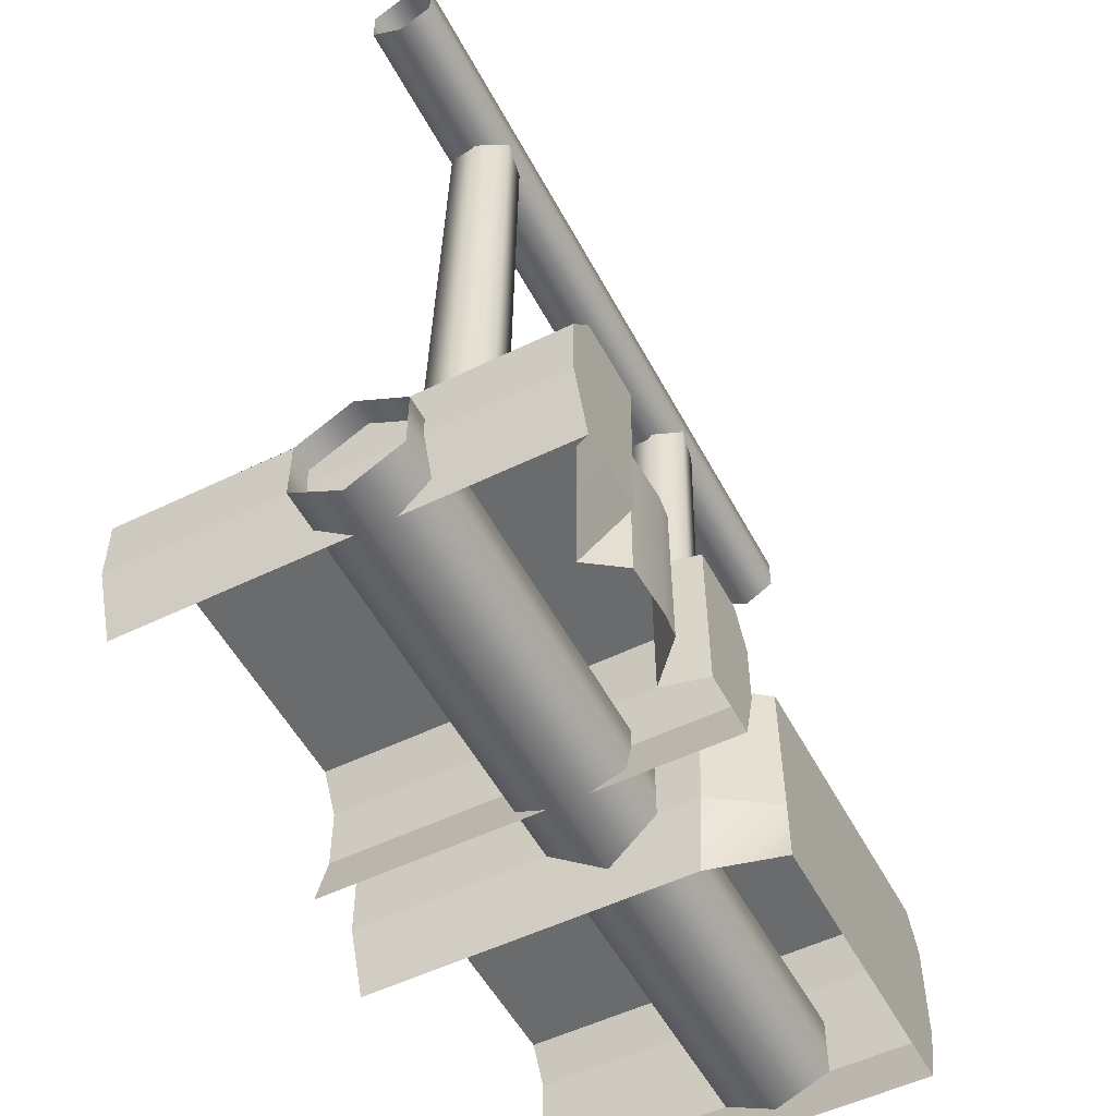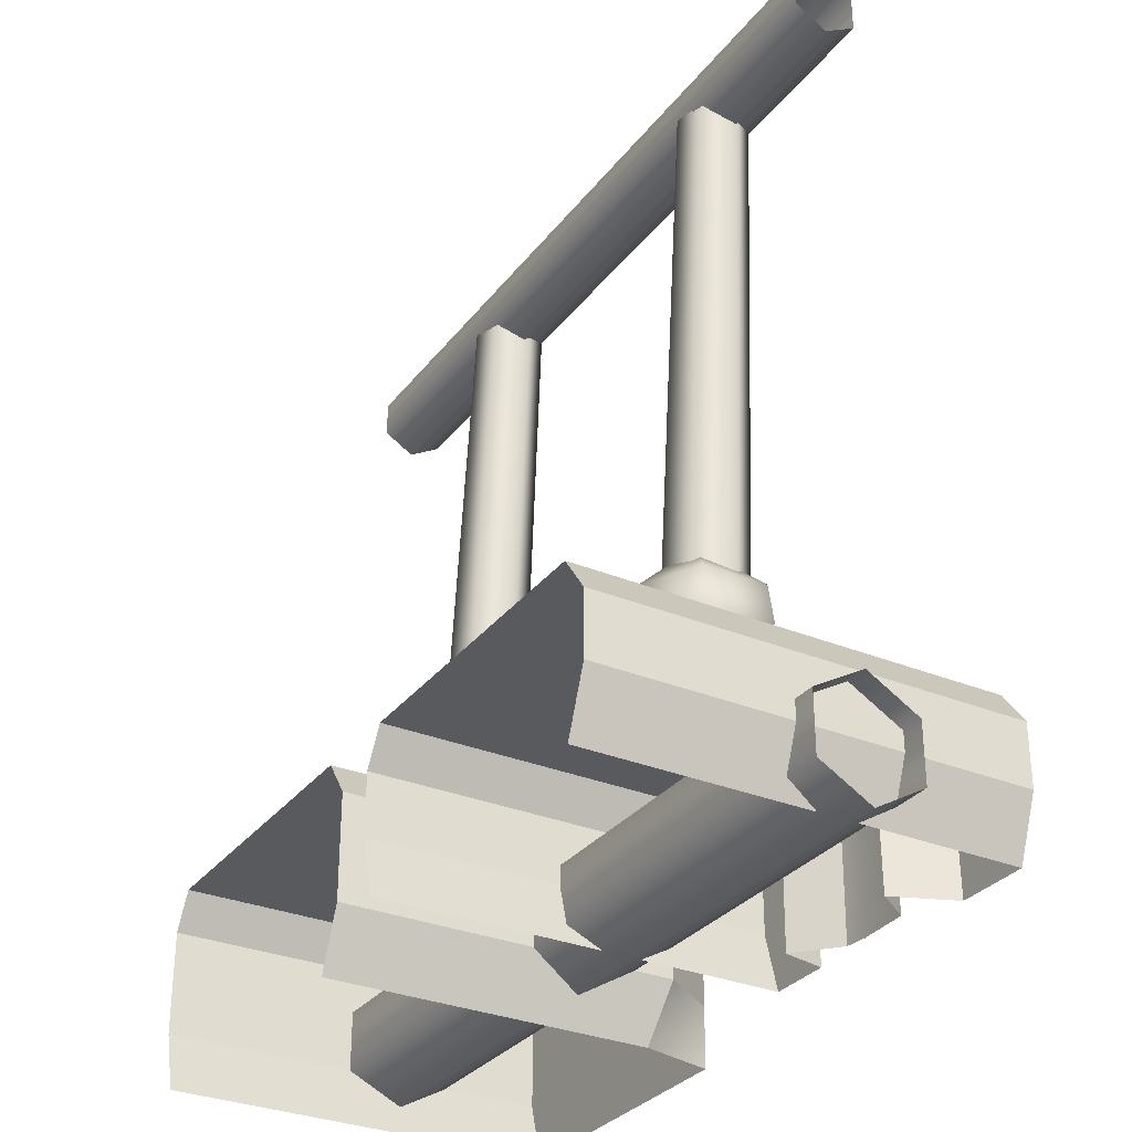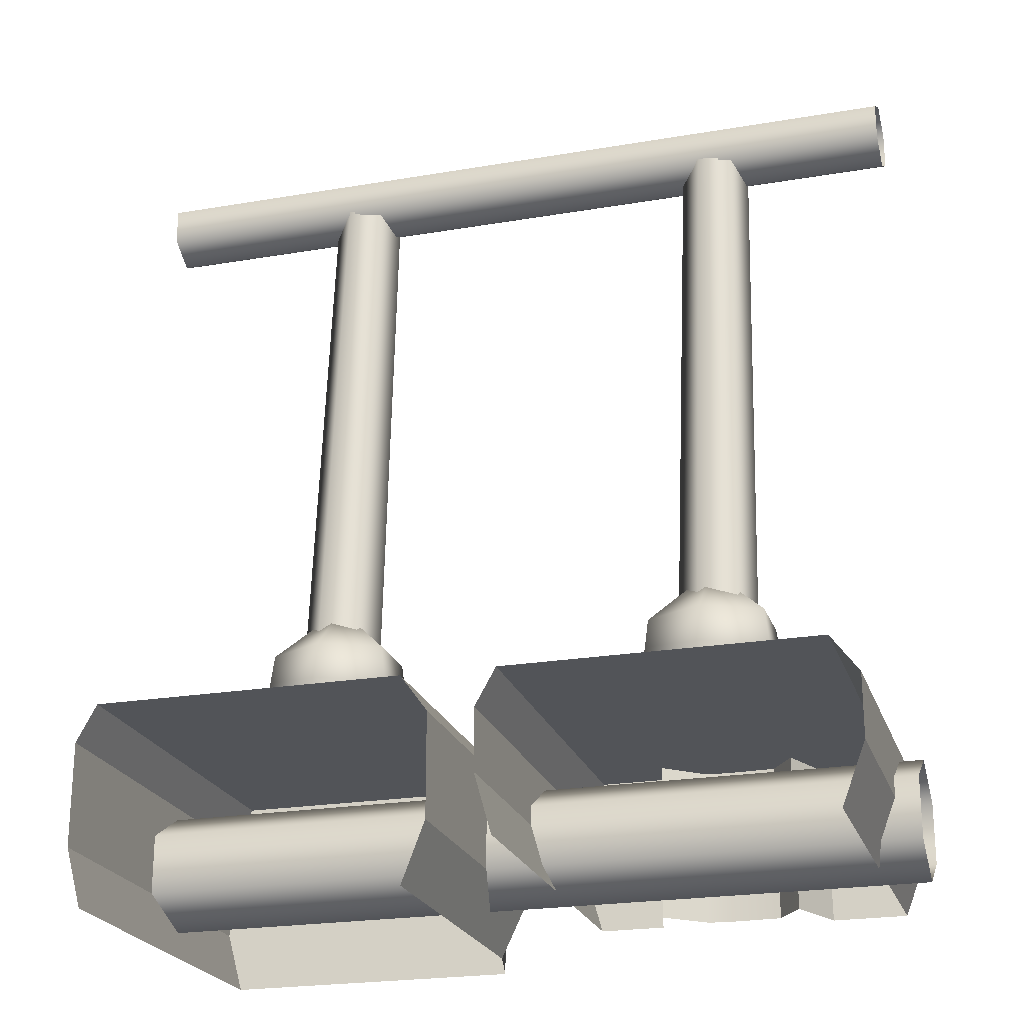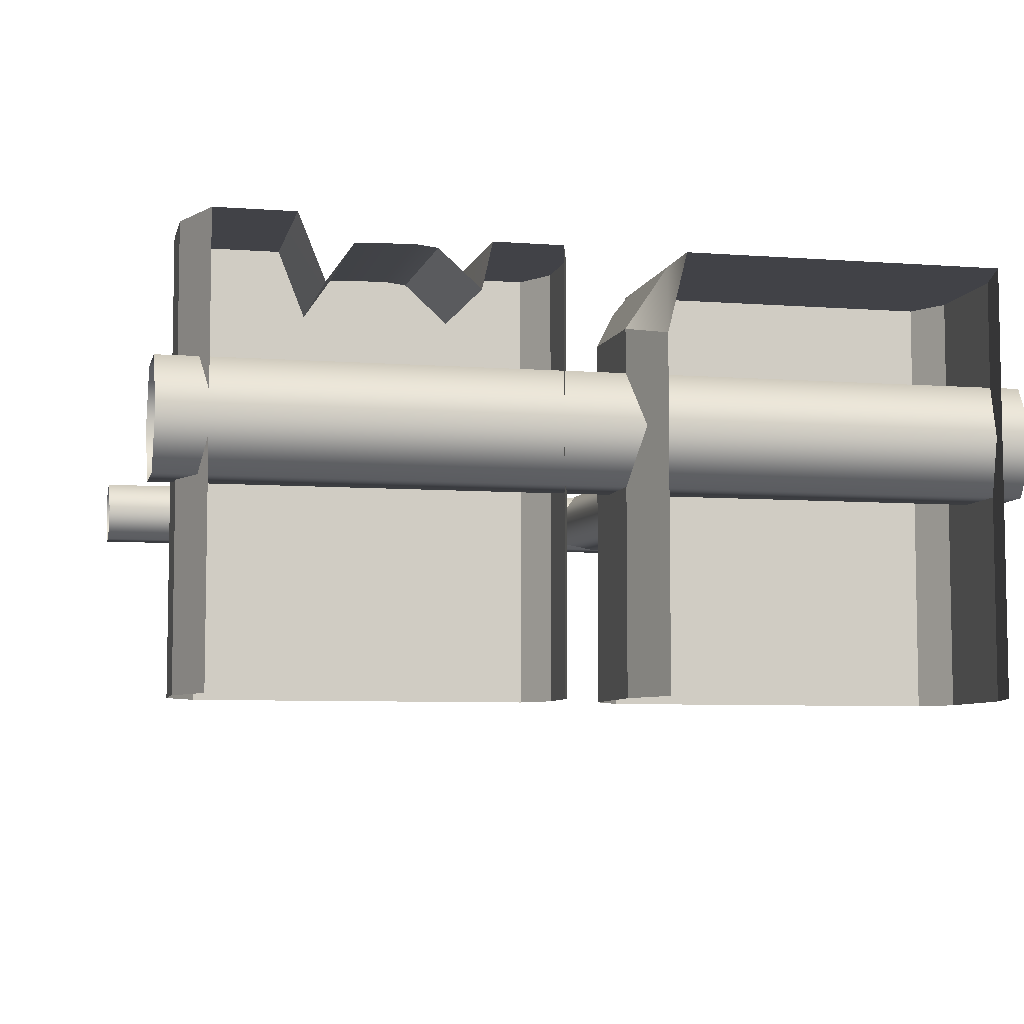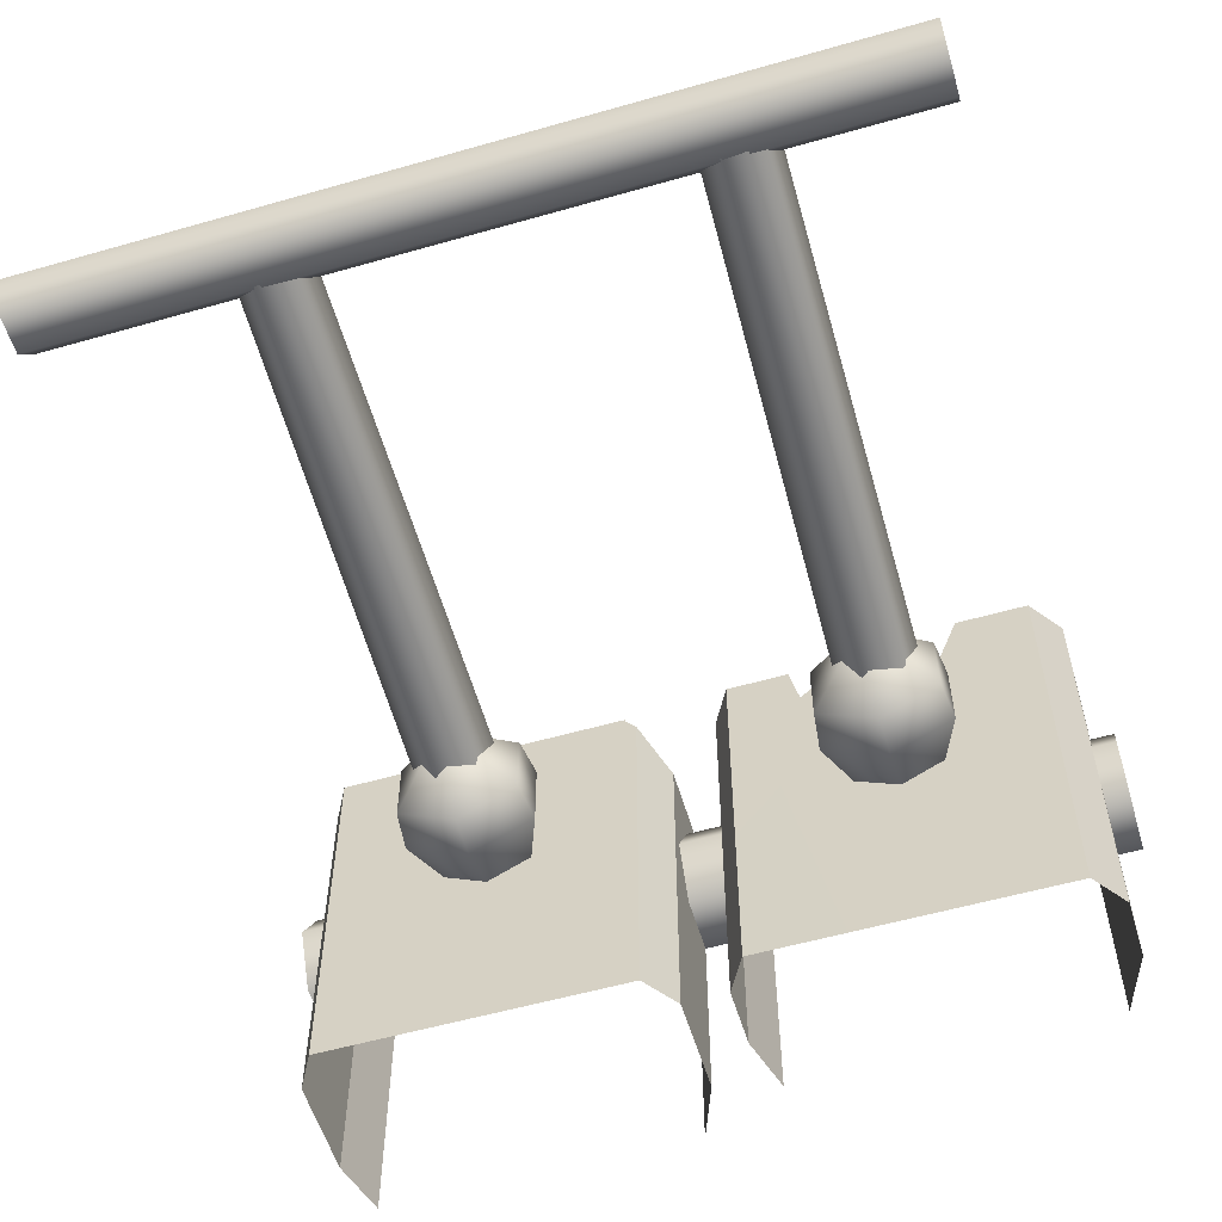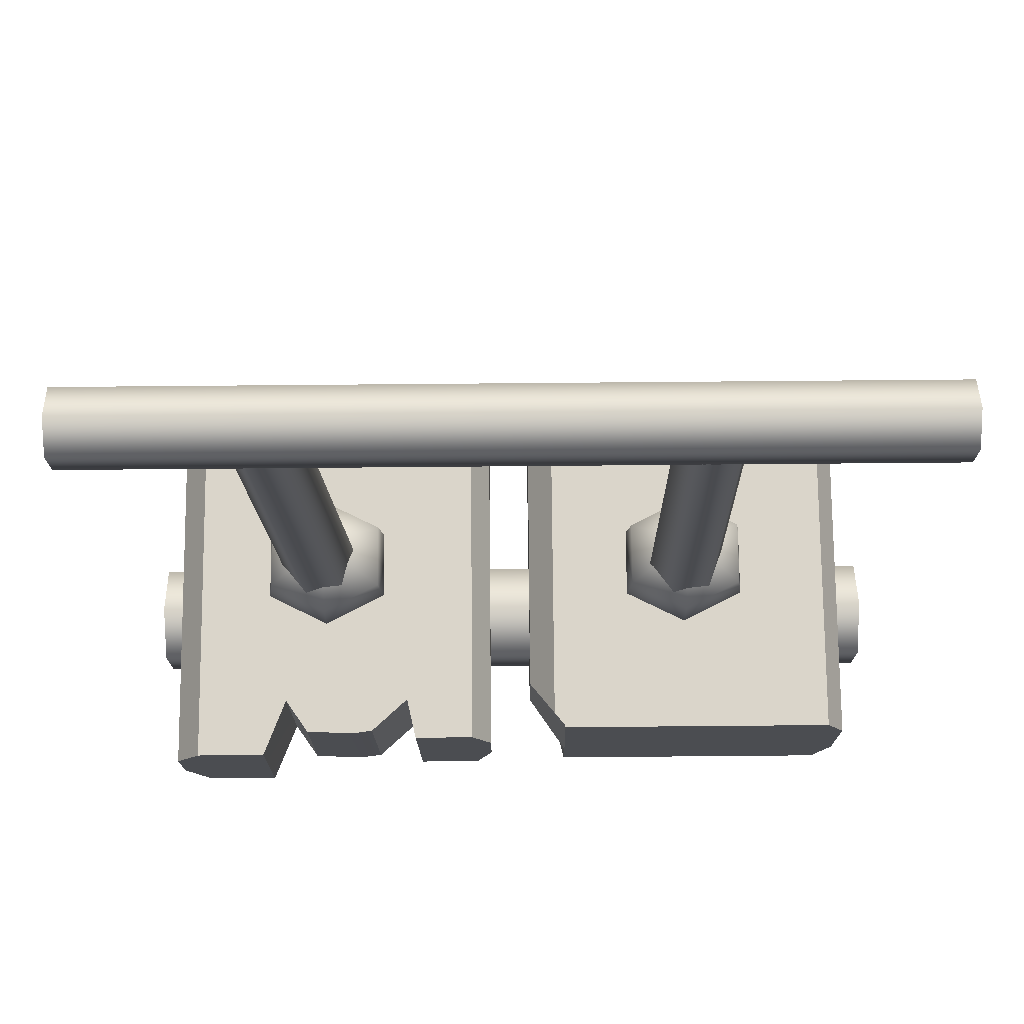
<metadata>
{"format":"obj","ext":"obj","renderer":"f3d","projection":"perspective","resolution":1024,"background":"white","views":[{"elev":-53.2,"azim":-62.5,"up":"+Y"},{"elev":-31.2,"azim":-120.7,"up":"+Y"},{"elev":-22.8,"azim":-163.7,"up":"+Y"},{"elev":-6.8,"azim":-12.6,"up":"+Z"},{"elev":-56.5,"azim":-163.4,"up":"+Z"},{"elev":74.3,"azim":-0.5,"up":"+Y"}]}
</metadata>
<code>
g wall3_3[bridge_left2]
v -0.2244 0.005052 -0.005532
v -0.1485 0.005048 -0.05317
v -0.1976 0.005047 -0.008761
v -0.1485 0.005048 -0.05317
v -0.05711 0.005038 0.001641
v -0.1364 0.005045 0.001641
v 1.998e-06 -0.2064 -0.2014
v 0.5035 -0.169 -0.1366
v 0.5035 -0.2064 -0.2014
v 1.998e-06 -0.169 -0.1366
v -0.5035 -0.2064 -0.2014
v 0.5035 -0.09424 -0.1366
v -0.5035 -0.169 -0.1366
v 2.151e-06 -0.09424 -0.1366
v 0.5035 -0.05686 -0.2014
v -0.5035 -0.09424 -0.1366
v 1.998e-06 -0.05686 -0.2014
v -0.5035 -0.05686 -0.2014
v 1.998e-06 -0.05686 -0.2014
v 0.5035 -0.09424 -0.2662
v 0.5035 -0.05686 -0.2014
v 1.998e-06 -0.09424 -0.2662
v -0.5035 -0.05686 -0.2014
v 0.5035 -0.169 -0.2662
v -0.5035 -0.09424 -0.2662
v 1.998e-06 -0.169 -0.2662
v 0.5035 -0.2064 -0.2014
v -0.5035 -0.169 -0.2662
v 1.998e-06 -0.2064 -0.2014
v -0.5035 -0.2064 -0.2014
v -0.4404 0.005085 -0.5027
v -0.4742 -0.04079 0.02408
v -0.4742 -0.04078 -0.5027
v -0.4404 0.005072 0.02408
v -0.052 -0.1925 -0.5027
v -0.03113 -0.1182 0.001644
v -0.03113 -0.1182 -0.5027
v -0.052 -0.1925 0.001644
v -0.4404 0.005085 -0.5027
v -0.3491 0.005064 0.02408
v -0.4404 0.005072 0.02408
v -0.3186 0.005061 -0.0527
v -0.2542 0.005123 -0.5027
v -0.2335 0.005054 -0.04521
v -0.2881 0.005058 -0.008068
v -0.2244 0.005052 -0.005532
v -0.03113 -0.04083 0.001644
v -0.05711 0.005056 -0.5027
v -0.03113 -0.04081 -0.5027
v -0.05711 0.005038 0.001641
v -0.4742 -0.1181 0.02408
v -0.4455 -0.1925 -0.5027
v -0.4742 -0.1181 -0.5027
v -0.4455 -0.1925 0.02408
v -0.052 -0.1925 0.001644
v -0.03113 -0.04083 0.001644
v -0.03113 -0.1182 0.001644
v -0.05711 0.005038 0.001641
v -0.1334 -0.1925 0.001644
v -0.1364 0.005045 0.001641
v -0.03113 -0.04081 -0.5027
v -0.03113 -0.1182 0.001644
v -0.03113 -0.04083 0.001644
v -0.03113 -0.1182 -0.5027
v -0.4742 -0.04079 0.02408
v -0.4742 -0.1181 -0.5027
v -0.4742 -0.04078 -0.5027
v -0.4742 -0.1181 0.02408
v -0.4404 0.005072 0.02408
v -0.4742 -0.1181 0.02408
v -0.4742 -0.04079 0.02408
v -0.4455 -0.1925 0.02408
v -0.3517 -0.1925 0.02408
v -0.3491 0.005064 0.02408
v -0.3186 0.005061 -0.0527
v -0.2891 -0.1925 -0.008064
v -0.3204 -0.1925 -0.05269
v -0.2881 0.005058 -0.008068
v -0.1485 0.005048 -0.05317
v -0.2244 0.005052 -0.005532
v -0.2335 0.005054 -0.04521
v -0.2542 0.005123 -0.5027
v -0.05711 0.005056 -0.5027
v -0.05711 0.005038 0.001641
v -0.3491 0.005064 0.02408
v -0.3204 -0.1925 -0.05269
v -0.3517 -0.1925 0.02408
v -0.3186 0.005061 -0.0527
v -0.2237 -0.1925 -0.005529
v -0.1976 0.005047 -0.008761
v -0.1952 -0.1925 -0.008759
v -0.2244 0.005052 -0.005532
v -0.2881 0.005058 -0.008068
v -0.2891 -0.1925 -0.008064
v -0.1458 -0.1925 -0.05317
v -0.1364 0.005045 0.001641
v -0.1334 -0.1925 0.001644
v -0.1485 0.005048 -0.05317
v -0.1458 -0.1925 -0.05317
v -0.1976 0.005047 -0.008761
v -0.1485 0.005048 -0.05317
v -0.1952 -0.1925 -0.008759
v 0.02549 -0.04075 -0.08265
v 0.05894 0.005127 -0.5035
v 0.05894 0.005115 -0.03192
v 0.02549 -0.04074 -0.5035
v 0.4683 -0.1689 -0.01136
v 0.448 -0.2433 -0.5035
v 0.448 -0.2433 -0.01136
v 0.4683 -0.1689 -0.5035
v 0.07225 0.005113 -0.01587
v 0.2461 0.005107 -0.01136
v 0.07392 0.005114 -0.01136
v 0.05894 0.005127 -0.5035
v 0.05894 0.005115 -0.03192
v 0.2461 0.005123 -0.5035
v 0.4683 -0.04077 -0.01136
v 0.4429 0.005118 -0.5035
v 0.4683 -0.04075 -0.5035
v 0.4429 0.0051 -0.01136
v 0.05385 -0.2433 -0.1029
v 0.02549 -0.1689 -0.5035
v 0.02549 -0.1689 -0.08552
v 0.05385 -0.2432 -0.5035
v 0.4683 -0.04077 -0.01136
v 0.4683 -0.1689 -0.5035
v 0.4683 -0.1689 -0.01136
v 0.4683 -0.04075 -0.5035
v 0.02549 -0.04074 -0.5035
v 0.02549 -0.1689 -0.08552
v 0.02549 -0.1689 -0.5035
v 0.02549 -0.04075 -0.08265
v 0.2461 0.005107 -0.01136
v 0.07426 -0.04075 -0.01136
v 0.07392 0.005114 -0.01136
v 0.2461 -0.04076 -0.01136
v 0.4429 0.0051 -0.01136
v 0.4683 -0.04077 -0.01136
v 0.07589 -0.1689 -0.01136
v 0.2461 -0.1689 -0.01136
v 0.4683 -0.1689 -0.01136
v 0.448 -0.2433 -0.01136
v 0.2461 -0.2433 -0.01136
v 0.07644 -0.2433 -0.01136
v 0.02549 -0.04075 -0.08265
v 0.07589 -0.1689 -0.01136
v 0.02549 -0.1689 -0.08552
v 0.07426 -0.04075 -0.01136
v 0.05894 0.005115 -0.03192
v 0.07225 0.005113 -0.01587
v 0.07392 0.005114 -0.01136
v 0.05385 -0.2433 -0.1029
v 0.07589 -0.1689 -0.01136
v 0.07644 -0.2433 -0.01136
v 0.02549 -0.1689 -0.08552
v 0.4429 0.005118 -0.5035
v 0.2461 0.005107 -0.01136
v 0.2461 0.005123 -0.5035
v 0.4429 0.0051 -0.01136
v 0.5049 0.7943 -0.2359
v 7.187e-07 0.7711 -0.1958
v 0.5049 0.7711 -0.1958
v 7.187e-07 0.7943 -0.2359
v -0.5035 0.7711 -0.1958
v 0.5049 0.8405 -0.2359
v -0.5035 0.7943 -0.2359
v 8.72e-07 0.8405 -0.2359
v 0.5049 0.8637 -0.1958
v -0.5035 0.8405 -0.2359
v 7.187e-07 0.8637 -0.1958
v 0.5049 0.8405 -0.1557
v -0.5035 0.8637 -0.1958
v 7.187e-07 0.8405 -0.1557
v 0.5049 0.7943 -0.1557
v -0.5035 0.8405 -0.1557
v 7.187e-07 0.7943 -0.1557
v 0.5049 0.7711 -0.1958
v -0.5035 0.7943 -0.1557
v 7.187e-07 0.7711 -0.1958
v -0.5035 0.7711 -0.1958
v -0.2138 0.1062 -0.2317
v -0.2492 0.7978 -0.1653
v -0.2341 0.7978 -0.2067
v -0.2309 0.1062 -0.1847
v -0.2926 0.7978 -0.1577
v -0.2801 0.1062 -0.176
v -0.3209 0.7978 -0.1914
v -0.3123 0.1062 -0.2143
v -0.2341 0.7978 -0.2067
v -0.2459 0.1062 -0.27
v -0.2138 0.1062 -0.2317
v -0.2624 0.7978 -0.2404
v -0.2952 0.1062 -0.2613
v -0.3058 0.7978 -0.2328
v -0.3123 0.1062 -0.2143
v -0.3209 0.7978 -0.1914
v -0.257 0.08234 -0.1454
v -0.2032 0.01817 -0.1988
v -0.257 0.01817 -0.1718
v -0.1783 0.08234 -0.1849
v -0.2032 0.01817 -0.2588
v -0.184 0.1308 -0.1881
v -0.257 0.1308 -0.1514
v -0.257 0.2028 -0.2288
v -0.184 0.1308 -0.2696
v -0.257 0.1308 -0.3062
v -0.1783 0.08234 -0.2727
v -0.257 0.01817 -0.2858
v -0.257 0.08234 -0.3122
v -0.257 0.08234 -0.3122
v -0.3108 0.01817 -0.2588
v -0.257 0.01817 -0.2858
v -0.3358 0.08234 -0.2727
v -0.3108 0.01817 -0.1988
v -0.3301 0.1308 -0.2696
v -0.257 0.1308 -0.3062
v -0.257 0.2028 -0.2288
v -0.3301 0.1308 -0.1881
v -0.257 0.1308 -0.1514
v -0.3358 0.08234 -0.1849
v -0.257 0.01817 -0.1718
v -0.257 0.08234 -0.1454
v 0.2878 0.1062 -0.2282
v 0.2524 0.7978 -0.1618
v 0.2675 0.7978 -0.2032
v 0.2707 0.1062 -0.1812
v 0.2091 0.7978 -0.1542
v 0.2215 0.1062 -0.1725
v 0.1808 0.7978 -0.1879
v 0.1893 0.1062 -0.2108
v 0.2675 0.7978 -0.2032
v 0.2557 0.1062 -0.2665
v 0.2878 0.1062 -0.2282
v 0.2392 0.7978 -0.2369
v 0.2064 0.1062 -0.2578
v 0.1958 0.7978 -0.2293
v 0.1893 0.1062 -0.2108
v 0.1808 0.7978 -0.1879
v 0.2388 0.08234 -0.1454
v 0.2926 0.01817 -0.1988
v 0.2388 0.01817 -0.1718
v 0.3175 0.08234 -0.1849
v 0.2926 0.01817 -0.2588
v 0.3118 0.1308 -0.1881
v 0.2388 0.1308 -0.1514
v 0.2388 0.2028 -0.2288
v 0.3118 0.1308 -0.2696
v 0.2388 0.1308 -0.3062
v 0.3175 0.08234 -0.2727
v 0.2388 0.01817 -0.2858
v 0.2388 0.08234 -0.3122
v 0.2388 0.08234 -0.3122
v 0.185 0.01817 -0.2588
v 0.2388 0.01817 -0.2858
v 0.1601 0.08234 -0.2727
v 0.185 0.01817 -0.1988
v 0.1657 0.1308 -0.2696
v 0.2388 0.1308 -0.3062
v 0.2388 0.2028 -0.2288
v 0.1657 0.1308 -0.1881
v 0.2388 0.1308 -0.1514
v 0.1601 0.08234 -0.1849
v 0.2388 0.01817 -0.1718
v 0.2388 0.08234 -0.1454
g wall3_3[bridge_left2]_0
f 3 2 1
f 6 5 4
f 9 8 7
f 10 7 8
f 7 10 11
f 8 12 10
f 13 11 10
f 14 10 12
f 10 14 13
f 12 15 14
f 16 13 14
f 17 14 15
f 14 17 16
f 18 16 17
f 21 20 19
f 22 19 20
f 19 22 23
f 20 24 22
f 25 23 22
f 26 22 24
f 22 26 25
f 24 27 26
f 28 25 26
f 29 26 27
f 26 29 28
f 30 28 29
f 33 32 31
f 34 31 32
f 37 36 35
f 38 35 36
f 41 40 39
f 42 39 40
f 43 39 42
f 42 44 43
f 42 45 44
f 46 44 45
f 49 48 47
f 50 47 48
f 53 52 51
f 54 51 52
f 57 56 55
f 58 55 56
f 55 58 59
f 60 59 58
f 63 62 61
f 64 61 62
f 67 66 65
f 68 65 66
f 71 70 69
f 72 69 70
f 72 73 69
f 74 69 73
f 77 76 75
f 78 75 76
f 81 80 79
f 82 81 79
f 79 83 82
f 83 79 84
f 87 86 85
f 88 85 86
f 91 90 89
f 92 89 90
f 92 93 89
f 94 89 93
f 97 96 95
f 98 95 96
f 101 100 99
f 102 99 100
f 105 104 103
f 106 103 104
f 109 108 107
f 110 107 108
f 113 112 111
f 112 114 111
f 111 114 115
f 116 114 112
f 119 118 117
f 120 117 118
f 123 122 121
f 124 121 122
f 127 126 125
f 128 125 126
f 131 130 129
f 132 129 130
f 135 134 133
f 136 133 134
f 133 136 137
f 138 137 136
f 134 139 136
f 136 140 138
f 140 136 139
f 141 138 140
f 141 140 142
f 143 142 140
f 140 139 143
f 144 143 139
f 147 146 145
f 148 145 146
f 149 145 148
f 150 149 148
f 151 150 148
f 154 153 152
f 155 152 153
f 158 157 156
f 159 156 157
f 162 161 160
f 163 160 161
f 161 164 163
f 160 163 165
f 166 163 164
f 167 165 163
f 163 166 167
f 165 167 168
f 169 167 166
f 170 168 167
f 167 169 170
f 168 170 171
f 172 170 169
f 173 171 170
f 170 172 173
f 171 173 174
f 175 173 172
f 176 174 173
f 173 175 176
f 174 176 177
f 178 176 175
f 179 177 176
f 176 178 179
f 180 179 178
f 183 182 181
f 184 181 182
f 182 185 184
f 186 184 185
f 185 187 186
f 188 186 187
f 191 190 189
f 192 189 190
f 190 193 192
f 194 192 193
f 193 195 194
f 196 194 195
f 199 198 197
f 200 197 198
f 198 201 200
f 200 202 197
f 203 197 202
f 204 203 202
f 202 205 204
f 202 200 205
f 204 205 206
f 207 200 201
f 207 205 200
f 205 207 206
f 201 208 207
f 209 206 207
f 209 207 208
f 212 211 210
f 213 210 211
f 211 214 213
f 213 215 210
f 216 210 215
f 217 216 215
f 215 218 217
f 215 213 218
f 217 218 219
f 220 213 214
f 220 218 213
f 218 220 219
f 214 221 220
f 222 219 220
f 222 220 221
f 225 224 223
f 226 223 224
f 224 227 226
f 228 226 227
f 227 229 228
f 230 228 229
f 233 232 231
f 234 231 232
f 232 235 234
f 236 234 235
f 235 237 236
f 238 236 237
f 241 240 239
f 242 239 240
f 240 243 242
f 242 244 239
f 245 239 244
f 246 245 244
f 244 247 246
f 244 242 247
f 246 247 248
f 249 242 243
f 249 247 242
f 247 249 248
f 243 250 249
f 251 248 249
f 251 249 250
f 254 253 252
f 255 252 253
f 253 256 255
f 255 257 252
f 258 252 257
f 259 258 257
f 257 260 259
f 257 255 260
f 259 260 261
f 262 255 256
f 262 260 255
f 260 262 261
f 256 263 262
f 264 261 262
f 264 262 263

</code>
